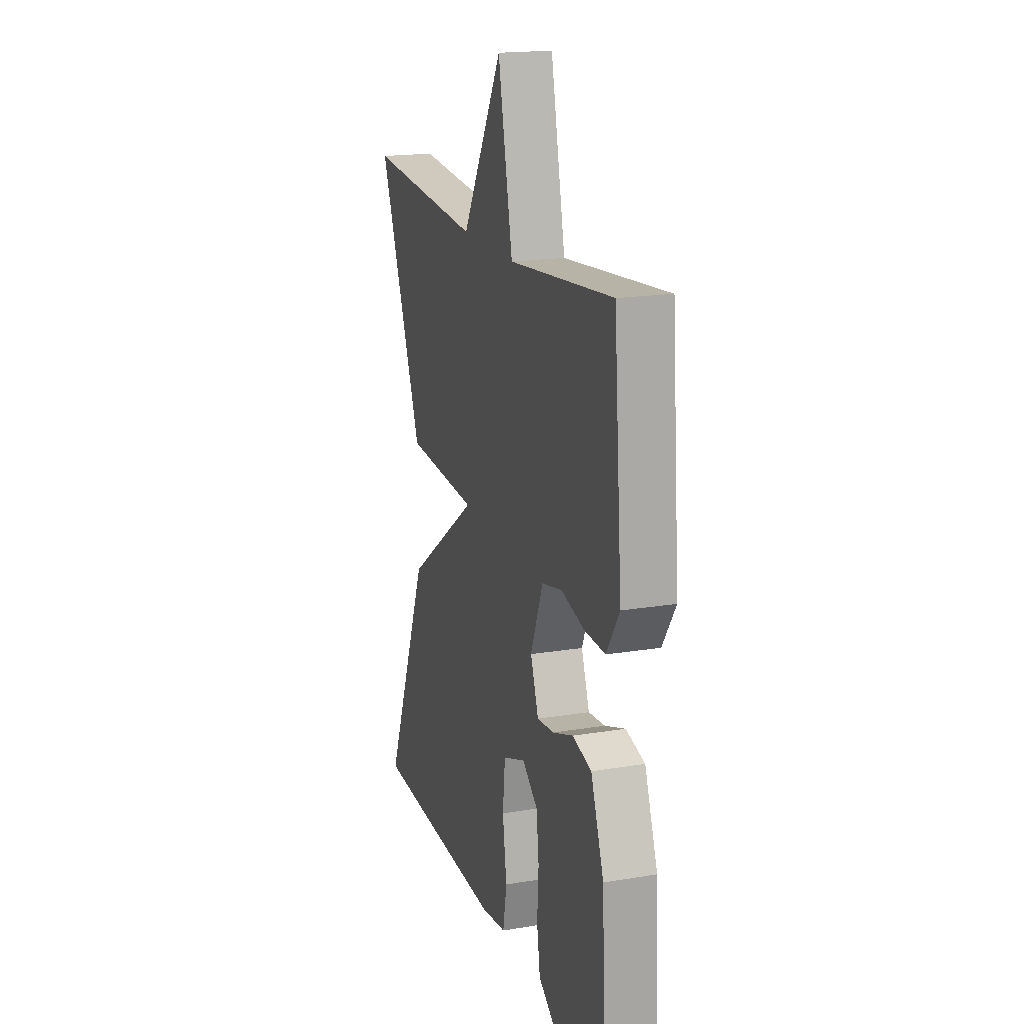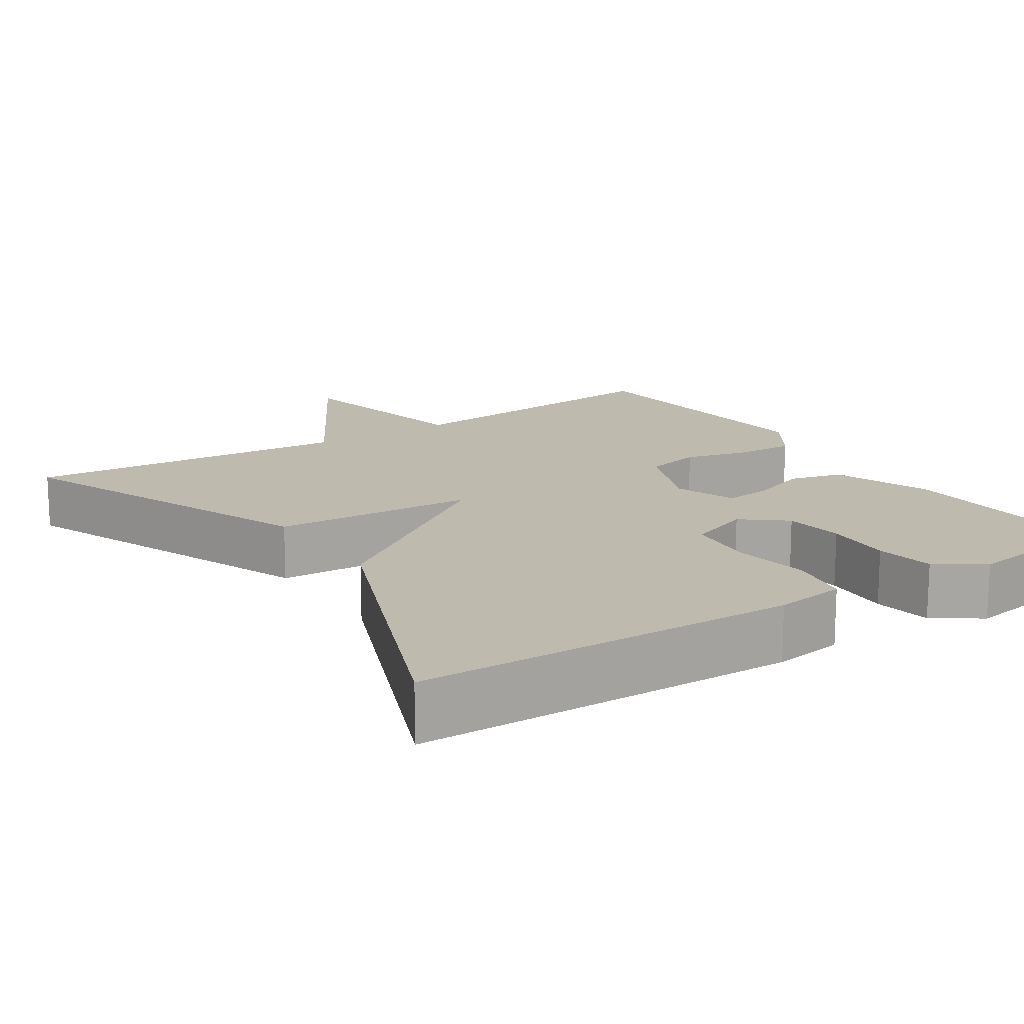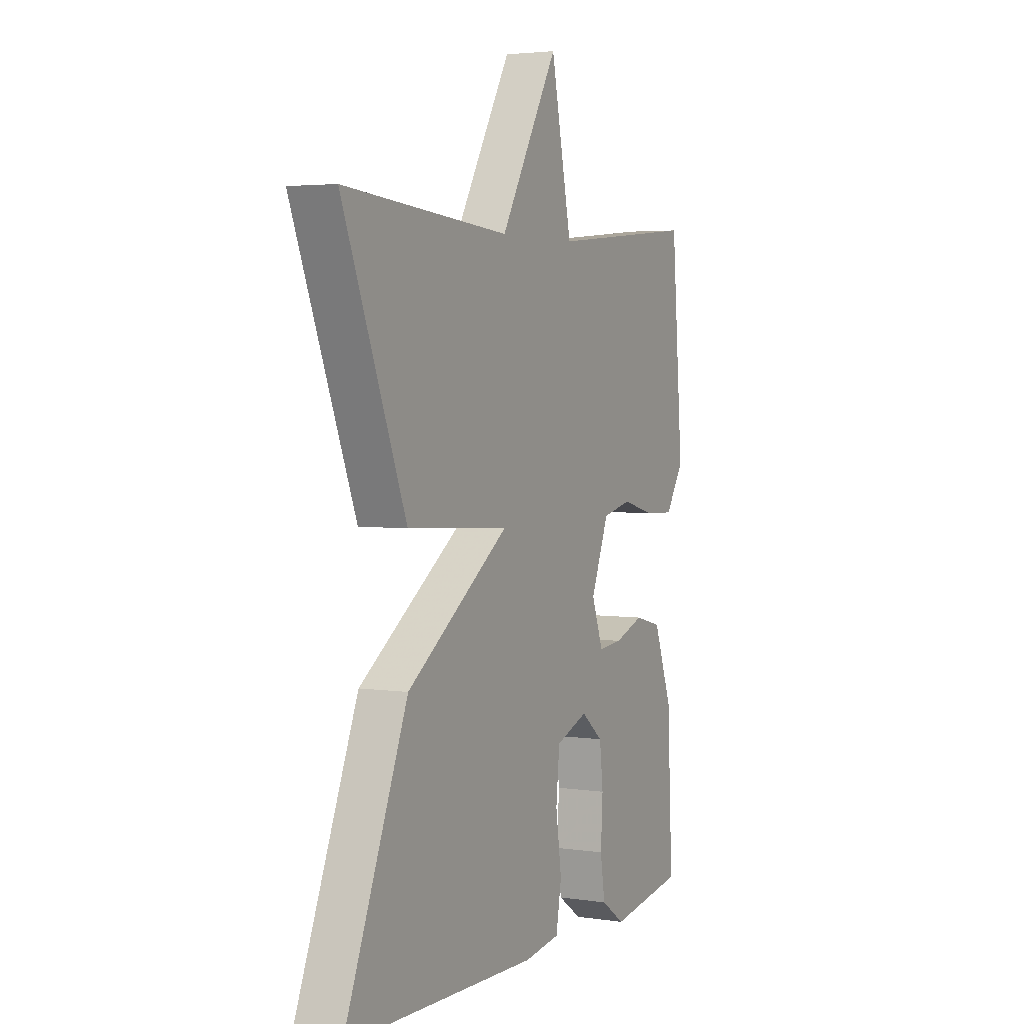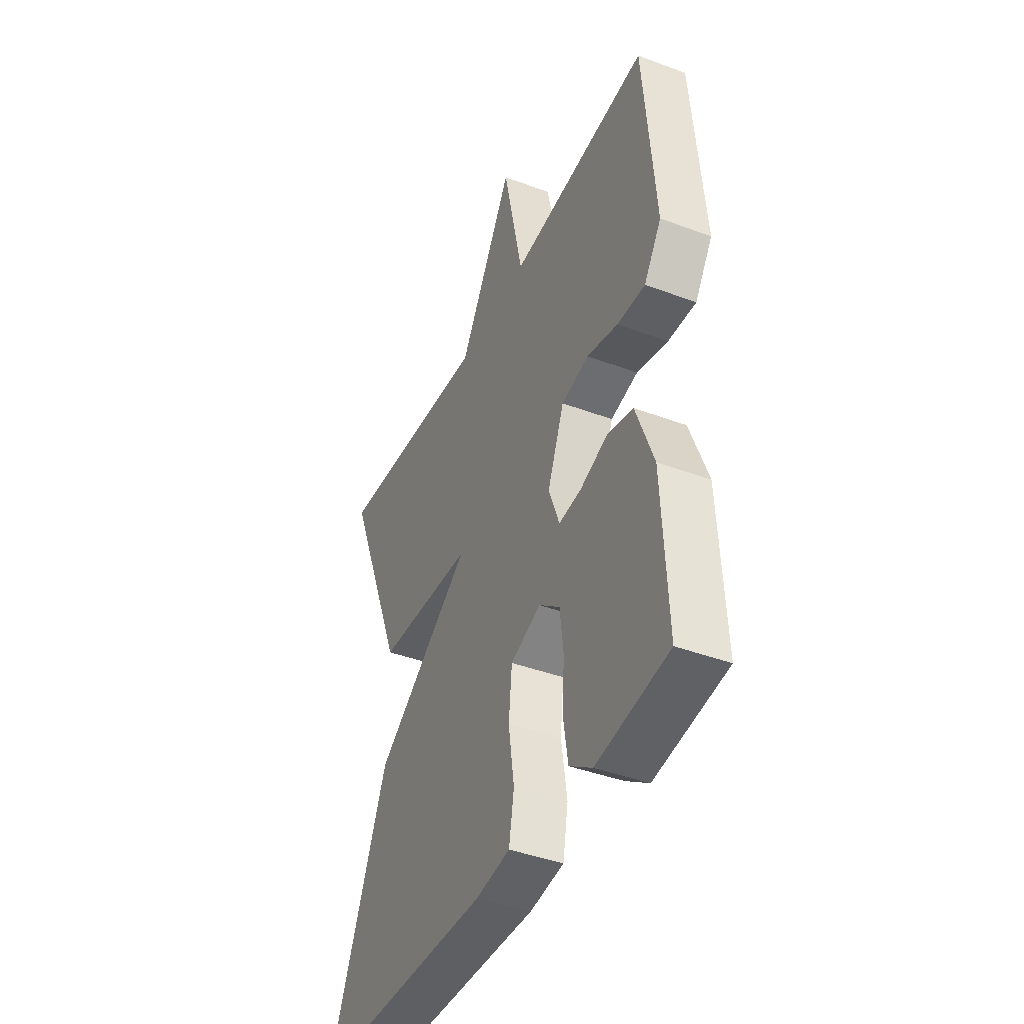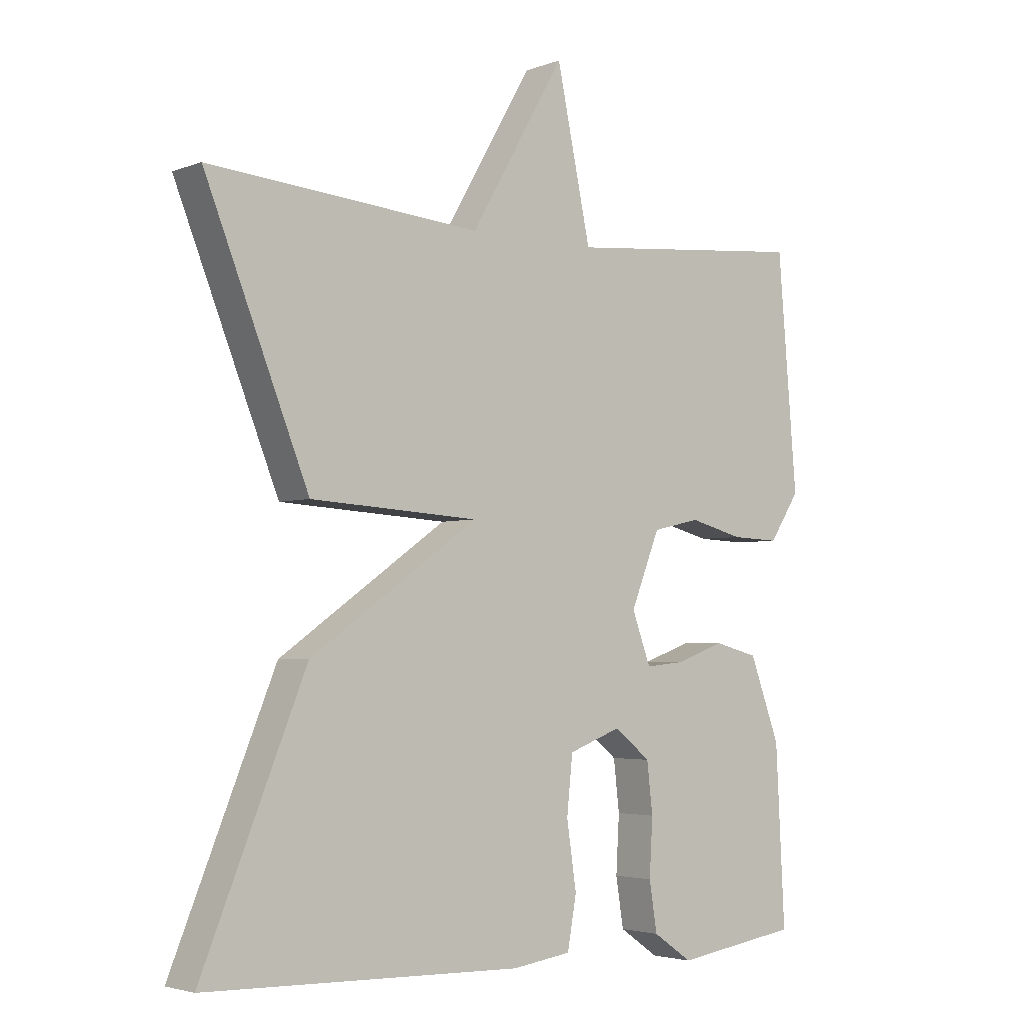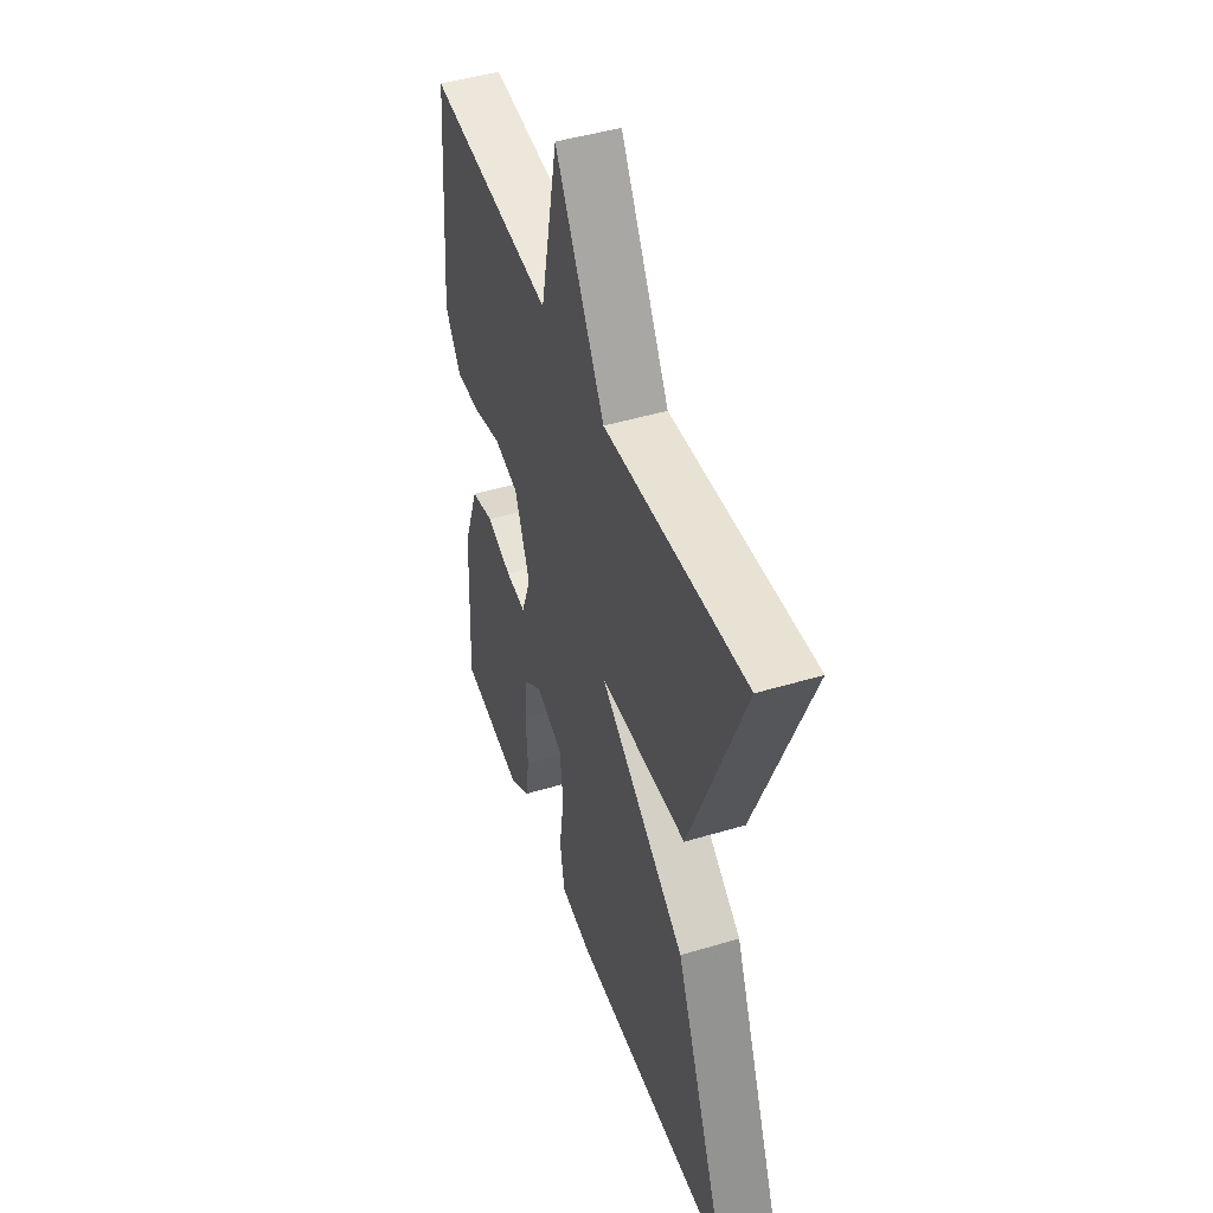
<metadata>
{"format":"obj","ext":"obj","renderer":"f3d","projection":"perspective","resolution":1024,"background":"white","views":[{"elev":18.2,"azim":-107.8,"up":"+Z"},{"elev":15.8,"azim":146.6,"up":"+Y"},{"elev":3.6,"azim":116.5,"up":"+Z"},{"elev":-41.8,"azim":-114.3,"up":"+Z"},{"elev":-3.5,"azim":140.9,"up":"+Z"},{"elev":46.2,"azim":71.0,"up":"+Z"}]}
</metadata>
<code>
v 0.5 0.07 -0.5
v 0.008 0.07 -0.513
v -0.084 0.07 -0.5
v -0.098 0.07 -0.421
v -0.083 0.07 -0.319
v -0.092 0.07 -0.231
v -0.174 0.07 -0.2
v -0.23 0.07 -0.245
v -0.239 0.07 -0.323
v -0.234 0.07 -0.411
v -0.246 0.07 -0.487
v -0.307 0.07 -0.529
v -0.5 0.07 -0.5
v -0.486 0.07 -0.227
v -0.439 0.07 -0.1
v -0.37 0.07 -0.082
v -0.295 0.07 -0.109
v -0.234 0.07 -0.115
v -0.205 0.07 -0.036
v -0.25 0.07 0.077
v -0.324 0.07 0.094
v -0.408 0.07 0.072
v -0.483 0.07 0.069
v -0.53 0.07 0.141
v -0.5 0.07 0.5
v -0.123 0.07 0.465
v -0.07 0.07 0.719
v 0.077 0.07 0.465
v 0.5 0.07 0.5
v 0.339 0.07 0.096
v 0.077 0.07 0.08
v 0.339 0.07 -0.104
v 0.5 0 -0.5
v 0.008 0 -0.513
v -0.084 0 -0.5
v -0.098 0 -0.421
v -0.083 0 -0.319
v -0.092 0 -0.231
v -0.174 0 -0.2
v -0.23 0 -0.245
v -0.239 0 -0.323
v -0.234 0 -0.411
v -0.246 0 -0.487
v -0.307 0 -0.529
v -0.5 0 -0.5
v -0.486 0 -0.227
v -0.439 0 -0.1
v -0.37 0 -0.082
v -0.295 0 -0.109
v -0.234 0 -0.115
v -0.205 0 -0.036
v -0.25 0 0.077
v -0.324 0 0.094
v -0.408 0 0.072
v -0.483 0 0.069
v -0.53 0 0.141
v -0.5 0 0.5
v -0.123 0 0.465
v -0.07 0 0.719
v 0.077 0 0.465
v 0.5 0 0.5
v 0.339 0 0.096
v 0.077 0 0.08
v 0.339 0 -0.104
f 3 4 5
f 2 3 5
f 1 2 5
f 32 1 5
f 31 32 5
f 28 29 30 31
f 31 5 6
f 28 31 6
f 27 28 6
f 26 27 6
f 24 25 26
f 23 24 26
f 22 23 26
f 21 22 26
f 20 21 26
f 19 20 26 6
f 18 19 6 7
f 17 18 7 8
f 15 16 17
f 14 15 17
f 13 14 17
f 12 13 17
f 11 12 17
f 10 11 17
f 9 10 17
f 8 9 17
f 37 36 35
f 37 35 34
f 37 34 33
f 37 33 64
f 37 64 63
f 63 62 61 60
f 38 37 63
f 38 63 60
f 38 60 59
f 38 59 58
f 58 57 56
f 58 56 55
f 58 55 54
f 58 54 53
f 58 53 52
f 38 58 52 51
f 39 38 51 50
f 40 39 50 49
f 49 48 47
f 49 47 46
f 49 46 45
f 49 45 44
f 49 44 43
f 49 43 42
f 49 42 41
f 49 41 40
f 1 33 34 2
f 2 34 35 3
f 3 35 36 4
f 4 36 37 5
f 5 37 38 6
f 6 38 39 7
f 7 39 40 8
f 8 40 41 9
f 9 41 42 10
f 10 42 43 11
f 11 43 44 12
f 12 44 45 13
f 13 45 46 14
f 14 46 47 15
f 15 47 48 16
f 16 48 49 17
f 17 49 50 18
f 18 50 51 19
f 19 51 52 20
f 20 52 53 21
f 21 53 54 22
f 22 54 55 23
f 23 55 56 24
f 24 56 57 25
f 25 57 58 26
f 26 58 59 27
f 27 59 60 28
f 28 60 61 29
f 29 61 62 30
f 30 62 63 31
f 31 63 64 32
f 32 64 33 1

</code>
